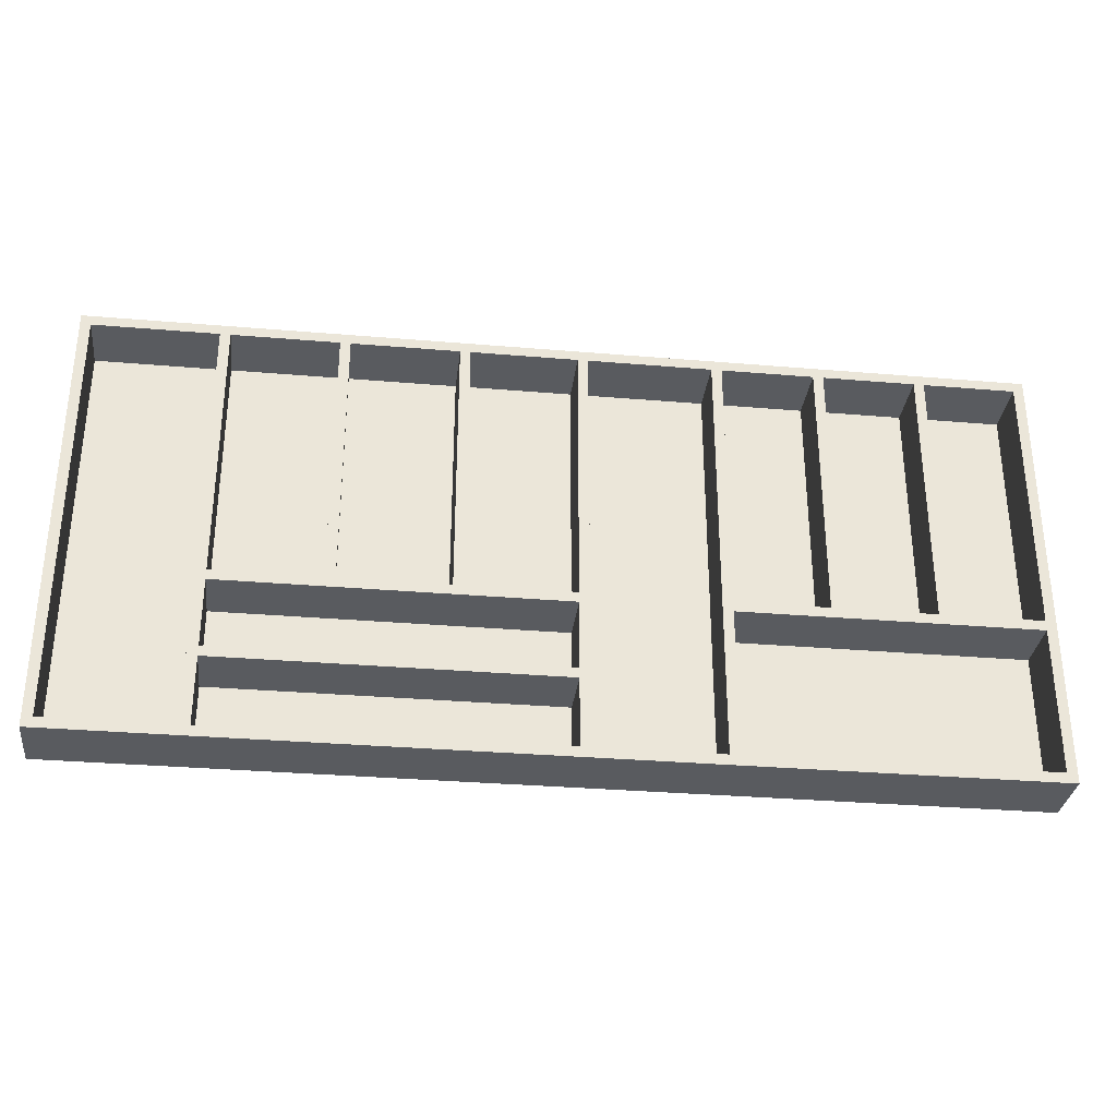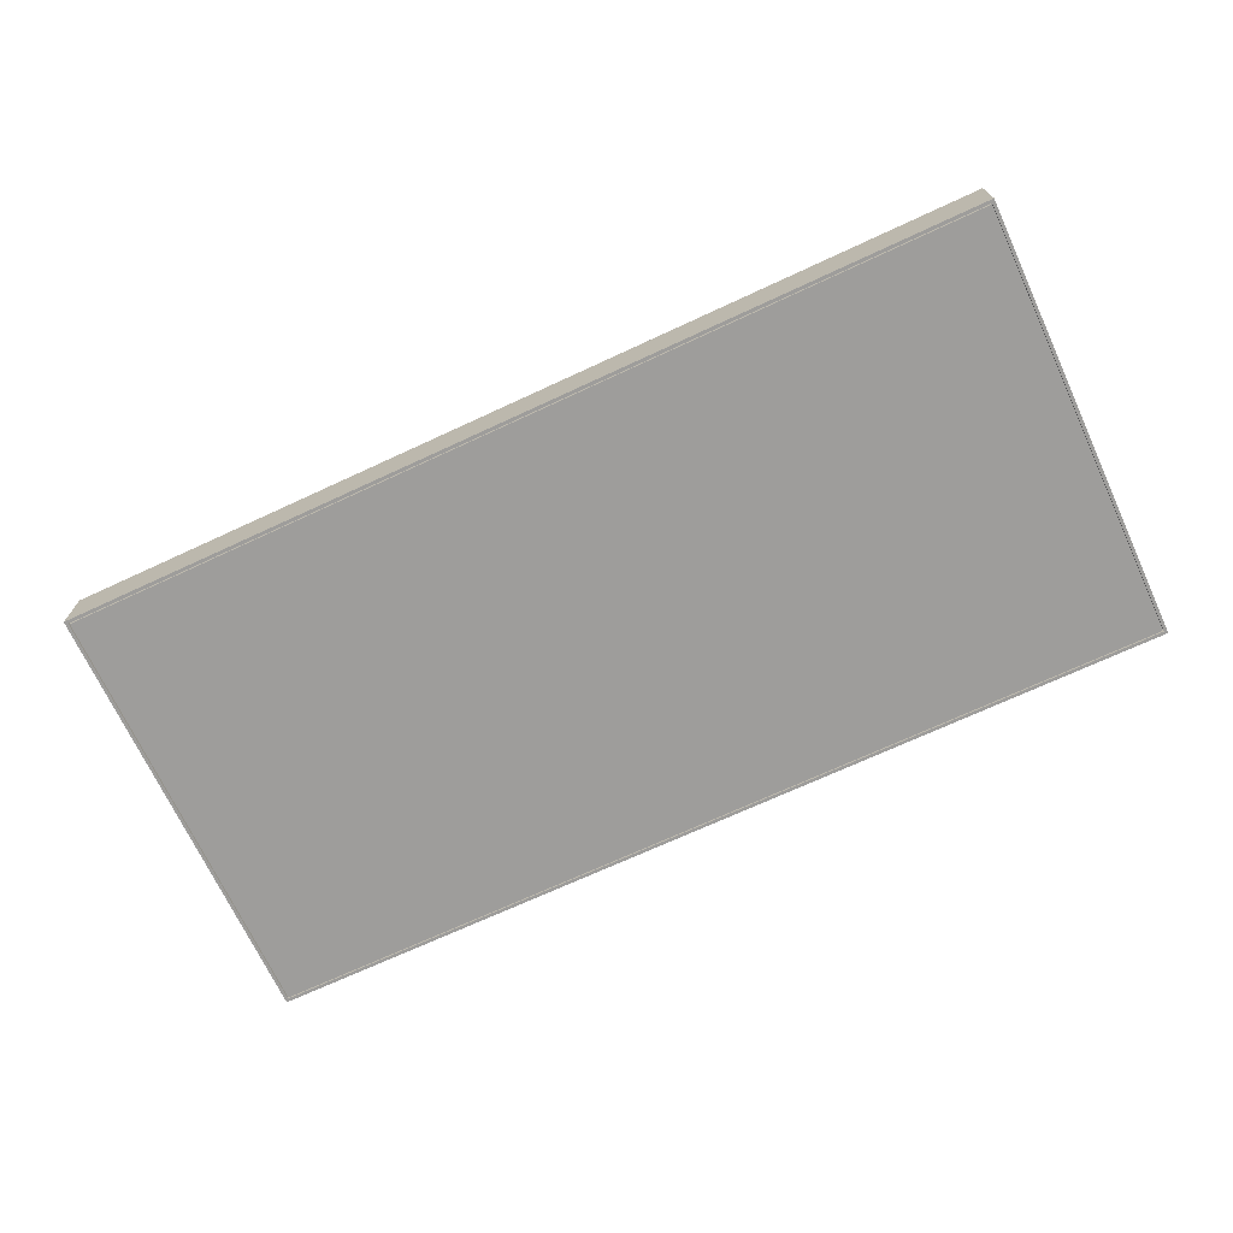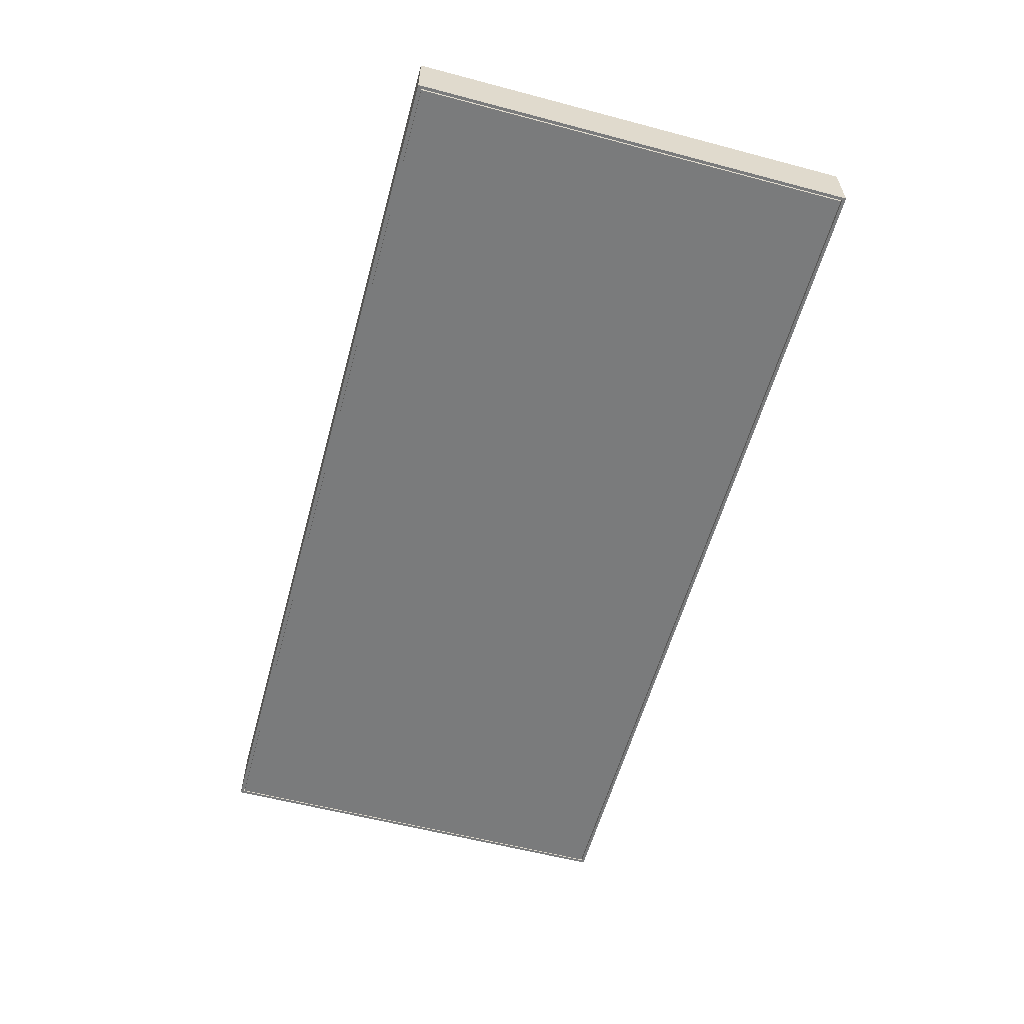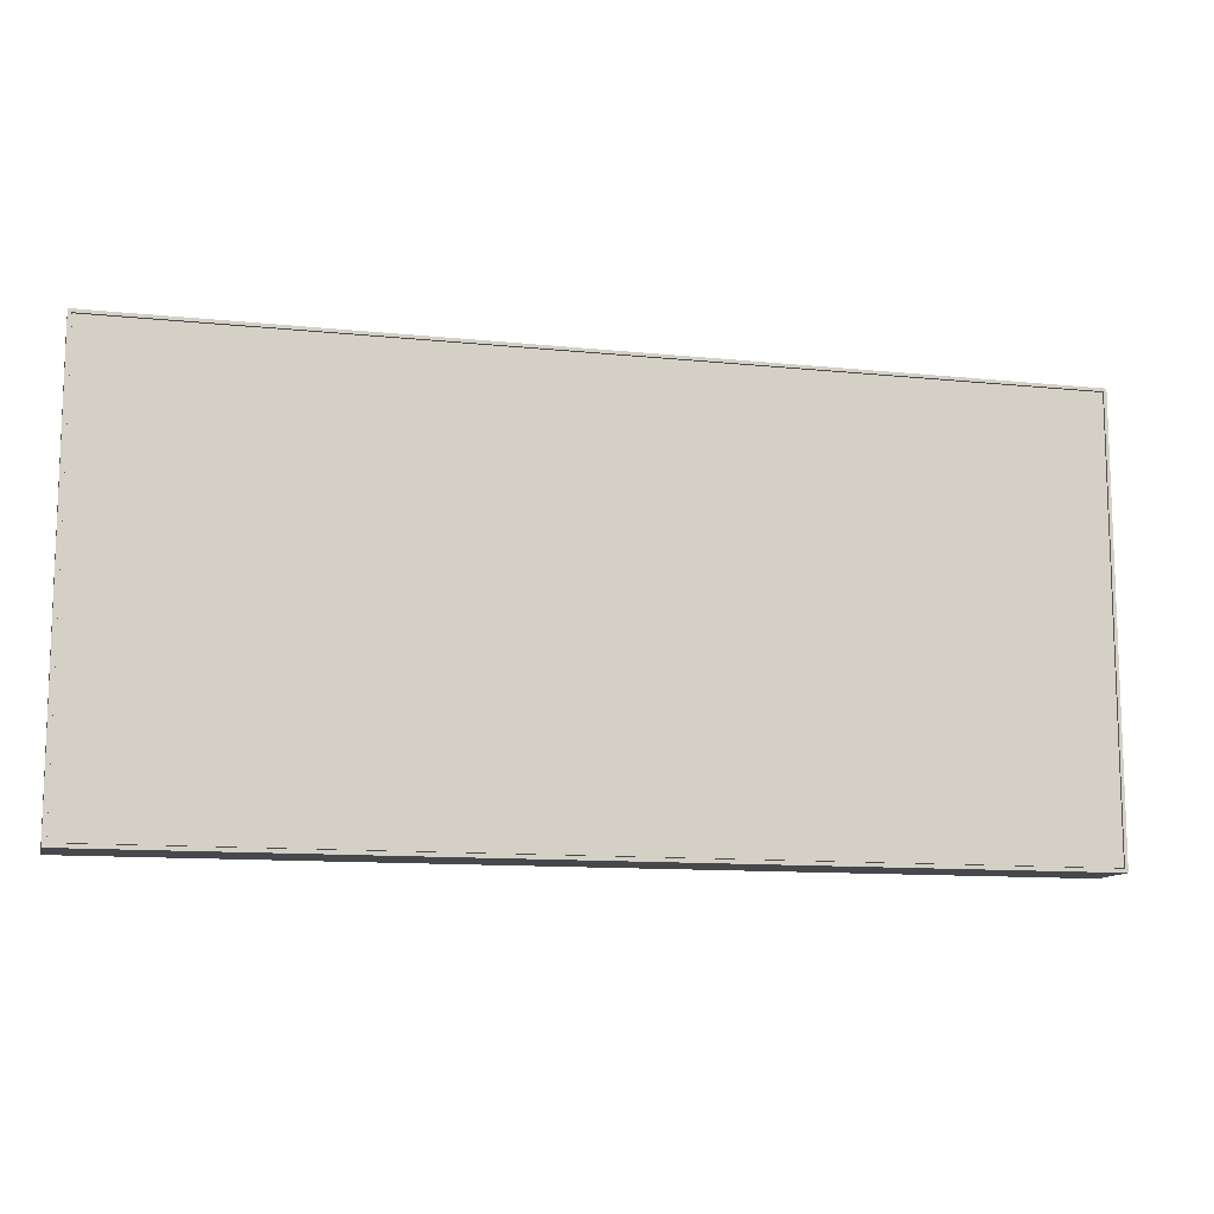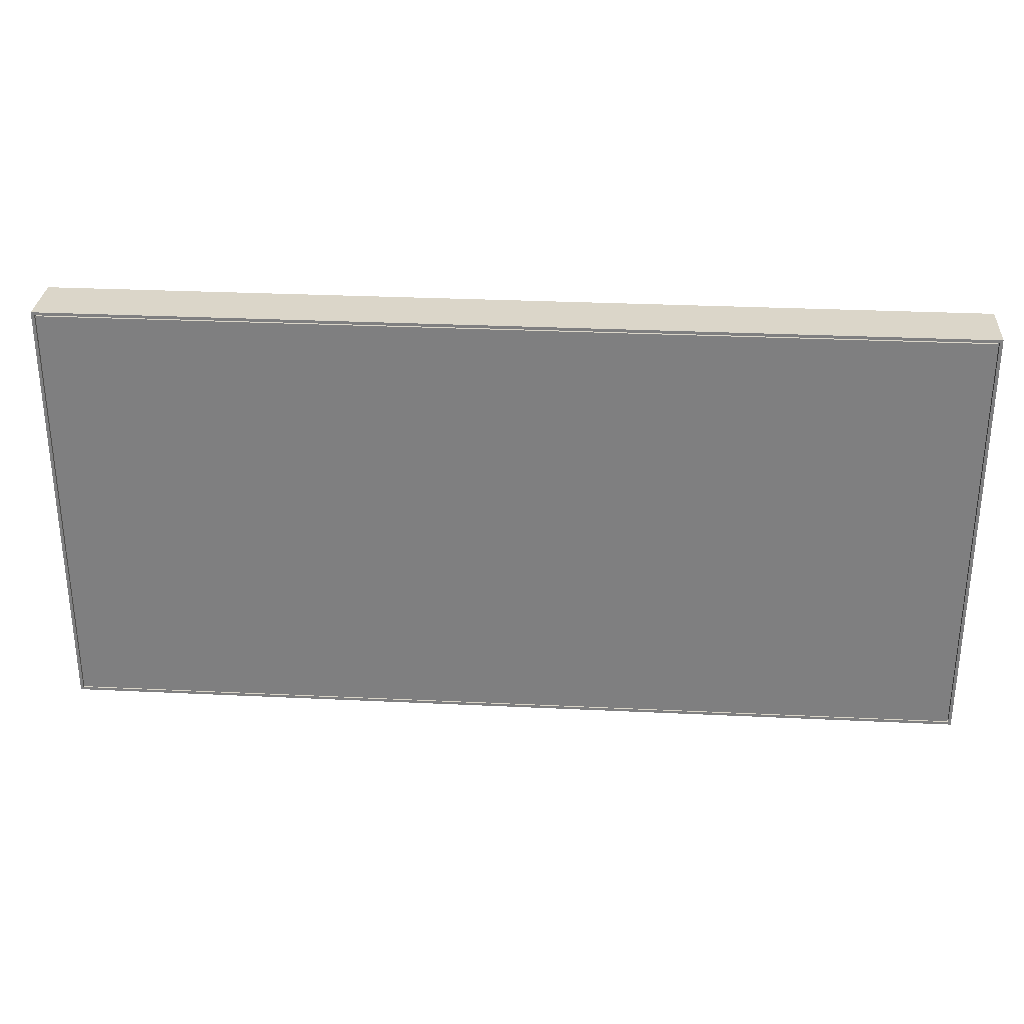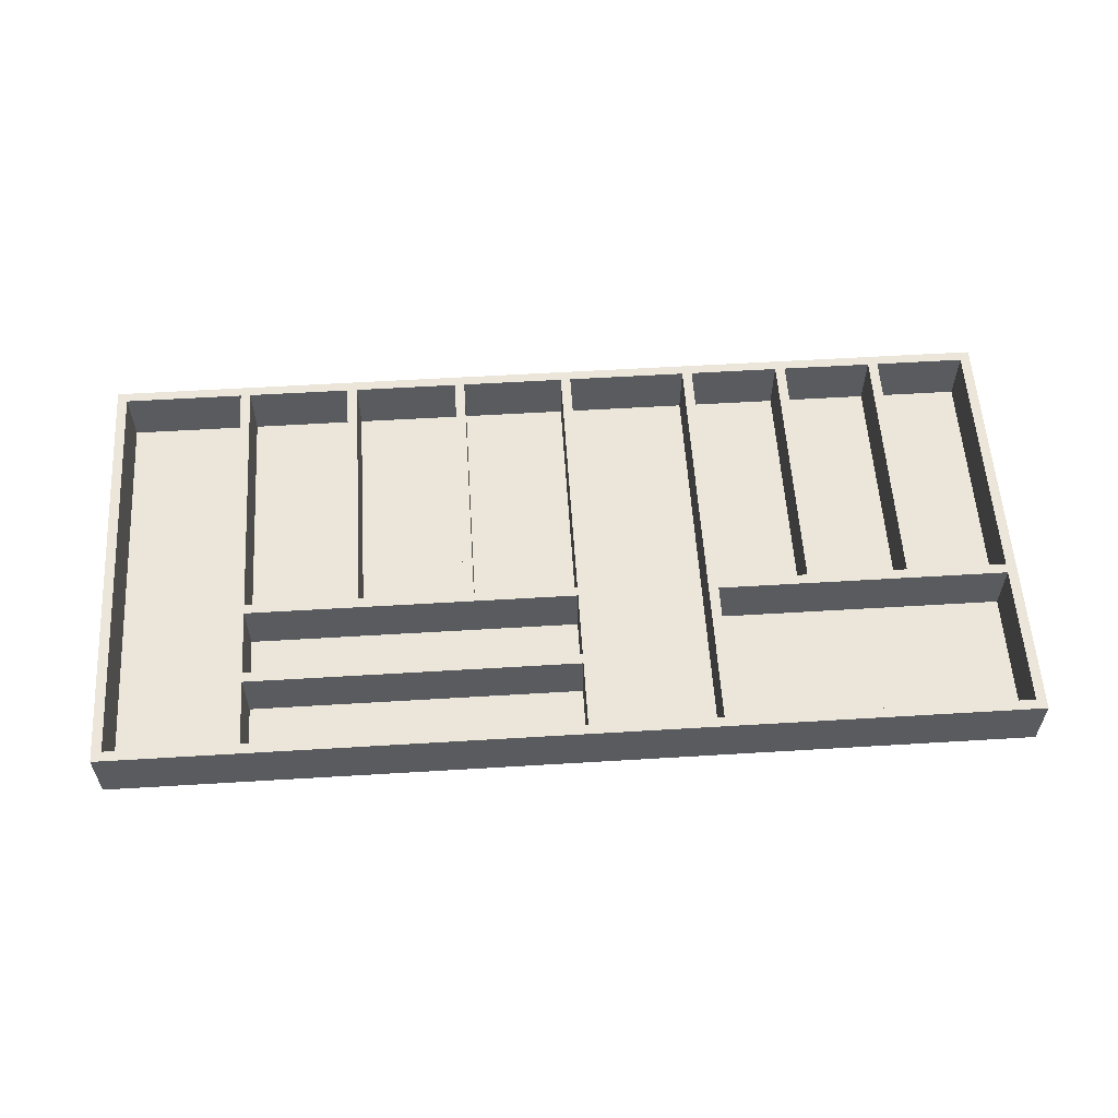
<metadata>
{"format":"obj","ext":"obj","renderer":"f3d","projection":"perspective","resolution":1024,"background":"white","views":[{"elev":-32.0,"azim":-6.8,"up":"+Y"},{"elev":-70.4,"azim":-155.1,"up":"+Z"},{"elev":-58.3,"azim":-105.3,"up":"+Z"},{"elev":-11.6,"azim":166.0,"up":"+Y"},{"elev":29.8,"azim":-176.0,"up":"+Y"},{"elev":57.5,"azim":-3.6,"up":"+Z"}]}
</metadata>
<code>
o 107_-_900a999_x_410a535_-_MD
v 470 -361.3 4
v 470 -361.3 60
v 140 -361.3 4
v 140 -361.3 60
v 470 -351.3 4
v 140 -351.3 4
v 470 -351.3 60
v 140 -351.3 60
v 243 -274.3 4
v 243 -274.3 60
v 243 -14.3 4
v 243 -14.3 60
v 253 -274.3 4
v 253 -14.3 4
v 253 -274.3 60
v 253 -14.3 60
v 0.04 -438.3 0
v 0.04 -438.3 60
v 0.04 -4.3 0
v 0.04 -4.3 60
v 3.04 -7.3 0
v 3.04 -435.3 0
v 3.04 -7.3 4
v 3.04 -435.3 4
v 10.04 -14.3 4
v 10.04 -428.3 4
v 10.04 -14.3 60
v 10.04 -428.3 60
v 3.04 -7.3 0
v 0.04 -4.3 0
v 910 -438.3 0
v 910 -438.3 60
v 0.04 -438.3 0
v 0.04 -438.3 60
v 3.04 -435.3 0
v 907 -435.3 0
v 907 -435.3 4
v 900 -428.3 4
v 900 -428.3 60
v 3.04 -435.3 0
v 0.04 -438.3 0
v 0.03997 -4.3 0
v 0.03997 -4.3 60
v 910 -4.3 0
v 910 -4.3 60
v 907 -7.3 0
v 3.04 -7.3 0
v 907 -7.3 4
v 3.04 -7.3 4
v 900 -14.3 4
v 10.04 -14.3 4
v 900 -14.3 60
v 10.04 -14.3 60
v 907 -7.3 0
v 910 -4.3 0
v 470 -284.3 4
v 470 -284.3 60
v 140 -284.3 4
v 140 -284.3 60
v 470 -274.3 4
v 140 -274.3 4
v 470 -274.3 60
v 140 -274.3 60
v 470 -428.3 4
v 470 -428.3 60
v 470 -14.3 4
v 470 -14.3 60
v 480 -428.3 4
v 480 -14.3 4
v 480 -428.3 60
v 480 -14.3 60
v 600 -428.3 4
v 600 -428.3 60
v 600 -14.3 4
v 600 -14.3 60
v 610 -428.3 4
v 610 -14.3 4
v 610 -428.3 60
v 610 -14.3 60
v 700 -274.3 4
v 700 -274.3 60
v 700 -14.3 4
v 700 -14.3 60
v 710 -274.3 4
v 710 -14.3 4
v 710 -274.3 60
v 710 -14.3 60
v 4.04 -434.3 4
v 4.04 -8.3 4
v 4.04 -434.3 0
v 4.04 -8.3 0
v 906 -434.3 4
v 906 -434.3 0
v 906 -8.3 4
v 906 -8.3 0
v 800 -274.3 4
v 800 -274.3 60
v 800 -14.3 4
v 800 -14.3 60
v 810 -274.3 4
v 810 -14.3 4
v 810 -274.3 60
v 810 -14.3 60
v 357 -274.3 4
v 357 -274.3 60
v 357 -14.3 4
v 357 -14.3 60
v 367 -274.3 4
v 367 -14.3 4
v 367 -274.3 60
v 367 -14.3 60
v 900 -284.3 4
v 900 -284.3 60
v 610 -284.3 4
v 610 -284.3 60
v 900 -274.3 4
v 610 -274.3 4
v 900 -274.3 60
v 610 -274.3 60
v 130 -428.3 4
v 130 -428.3 60
v 130 -14.3 4
v 130 -14.3 60
v 140 -428.3 4
v 140 -14.3 4
v 140 -428.3 60
v 140 -14.3 60
v 910 -4.3 0
v 910 -4.3 60
v 910 -438.3 0
v 907 -435.3 0
v 907 -7.3 0
v 907 -7.3 4
v 900 -14.3 4
v 900 -14.3 60
v 907 -435.3 0
v 910 -438.3 0
f 1 2 3
f 3 2 4
f 5 1 6
f 6 1 3
f 7 5 8
f 8 5 6
f 2 7 4
f 4 7 8
f 5 7 1
f 1 7 2
f 8 6 4
f 4 6 3
f 9 10 11
f 11 10 12
f 13 9 14
f 14 9 11
f 15 13 16
f 16 13 14
f 10 15 12
f 12 15 16
f 13 15 9
f 9 15 10
f 16 14 12
f 12 14 11
f 17 18 19
f 19 18 20
f 21 22 19
f 19 22 17
f 23 24 21
f 21 24 22
f 25 26 23
f 23 26 24
f 27 28 25
f 25 28 26
f 20 18 27
f 27 18 28
f 29 30 23
f 23 30 20
f 23 20 25
f 25 20 27
f 17 22 24
f 26 28 24
f 24 28 18
f 24 18 17
f 31 32 33
f 33 32 34
f 35 36 33
f 33 36 31
f 24 37 35
f 35 37 36
f 26 38 24
f 24 38 37
f 28 39 26
f 26 39 38
f 34 32 28
f 28 32 39
f 40 41 24
f 24 41 34
f 24 34 26
f 26 34 28
f 31 36 37
f 38 39 37
f 37 39 32
f 37 32 31
f 42 43 44
f 44 43 45
f 46 47 44
f 44 47 42
f 48 49 46
f 46 49 47
f 50 51 48
f 48 51 49
f 52 53 50
f 50 53 51
f 45 43 52
f 52 43 53
f 54 55 48
f 48 55 45
f 48 45 50
f 50 45 52
f 42 47 49
f 51 53 49
f 49 53 43
f 49 43 42
f 56 57 58
f 58 57 59
f 60 56 61
f 61 56 58
f 62 60 63
f 63 60 61
f 57 62 59
f 59 62 63
f 60 62 56
f 56 62 57
f 63 61 59
f 59 61 58
f 64 65 66
f 66 65 67
f 68 64 69
f 69 64 66
f 70 68 71
f 71 68 69
f 65 70 67
f 67 70 71
f 68 70 64
f 64 70 65
f 71 69 67
f 67 69 66
f 72 73 74
f 74 73 75
f 76 72 77
f 77 72 74
f 78 76 79
f 79 76 77
f 73 78 75
f 75 78 79
f 76 78 72
f 72 78 73
f 79 77 75
f 75 77 74
f 80 81 82
f 82 81 83
f 84 80 85
f 85 80 82
f 86 84 87
f 87 84 85
f 81 86 83
f 83 86 87
f 84 86 80
f 80 86 81
f 87 85 83
f 83 85 82
f 88 89 90
f 90 89 91
f 92 88 93
f 93 88 90
f 94 92 95
f 95 92 93
f 89 94 91
f 91 94 95
f 92 94 88
f 88 94 89
f 95 93 91
f 91 93 90
f 96 97 98
f 98 97 99
f 100 96 101
f 101 96 98
f 102 100 103
f 103 100 101
f 97 102 99
f 99 102 103
f 100 102 96
f 96 102 97
f 103 101 99
f 99 101 98
f 104 105 106
f 106 105 107
f 108 104 109
f 109 104 106
f 110 108 111
f 111 108 109
f 105 110 107
f 107 110 111
f 108 110 104
f 104 110 105
f 111 109 107
f 107 109 106
f 112 113 114
f 114 113 115
f 116 112 117
f 117 112 114
f 118 116 119
f 119 116 117
f 113 118 115
f 115 118 119
f 116 118 112
f 112 118 113
f 119 117 115
f 115 117 114
f 120 121 122
f 122 121 123
f 124 120 125
f 125 120 122
f 126 124 127
f 127 124 125
f 121 126 123
f 123 126 127
f 124 126 120
f 120 126 121
f 127 125 123
f 123 125 122
f 128 129 130
f 130 129 32
f 131 132 130
f 130 132 128
f 37 133 131
f 131 133 132
f 38 134 37
f 37 134 133
f 39 135 38
f 38 135 134
f 32 129 39
f 39 129 135
f 136 137 37
f 37 137 32
f 37 32 38
f 38 32 39
f 128 132 133
f 134 135 133
f 133 135 129
f 133 129 128

</code>
